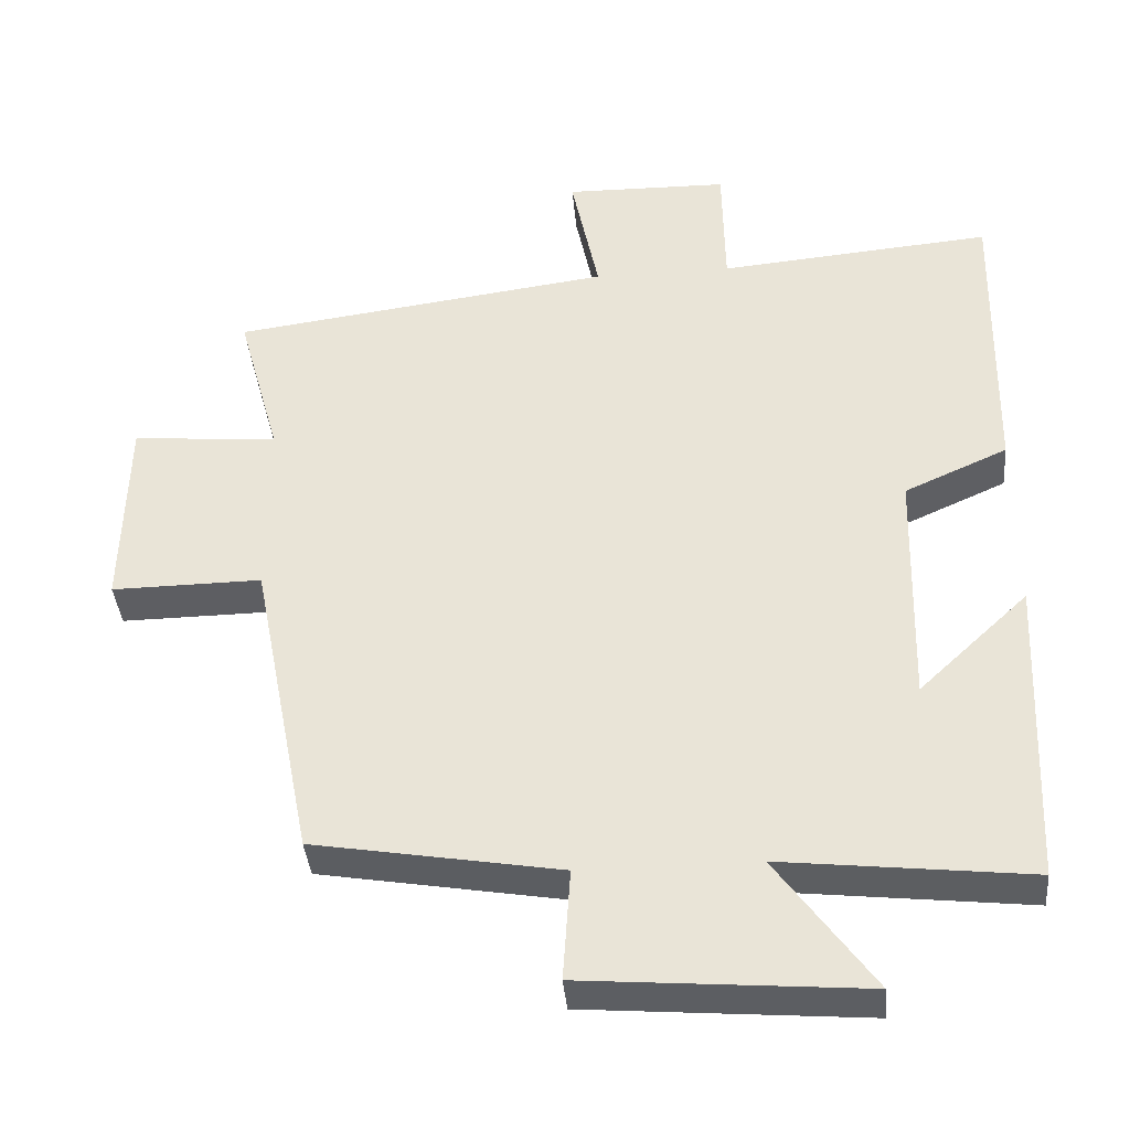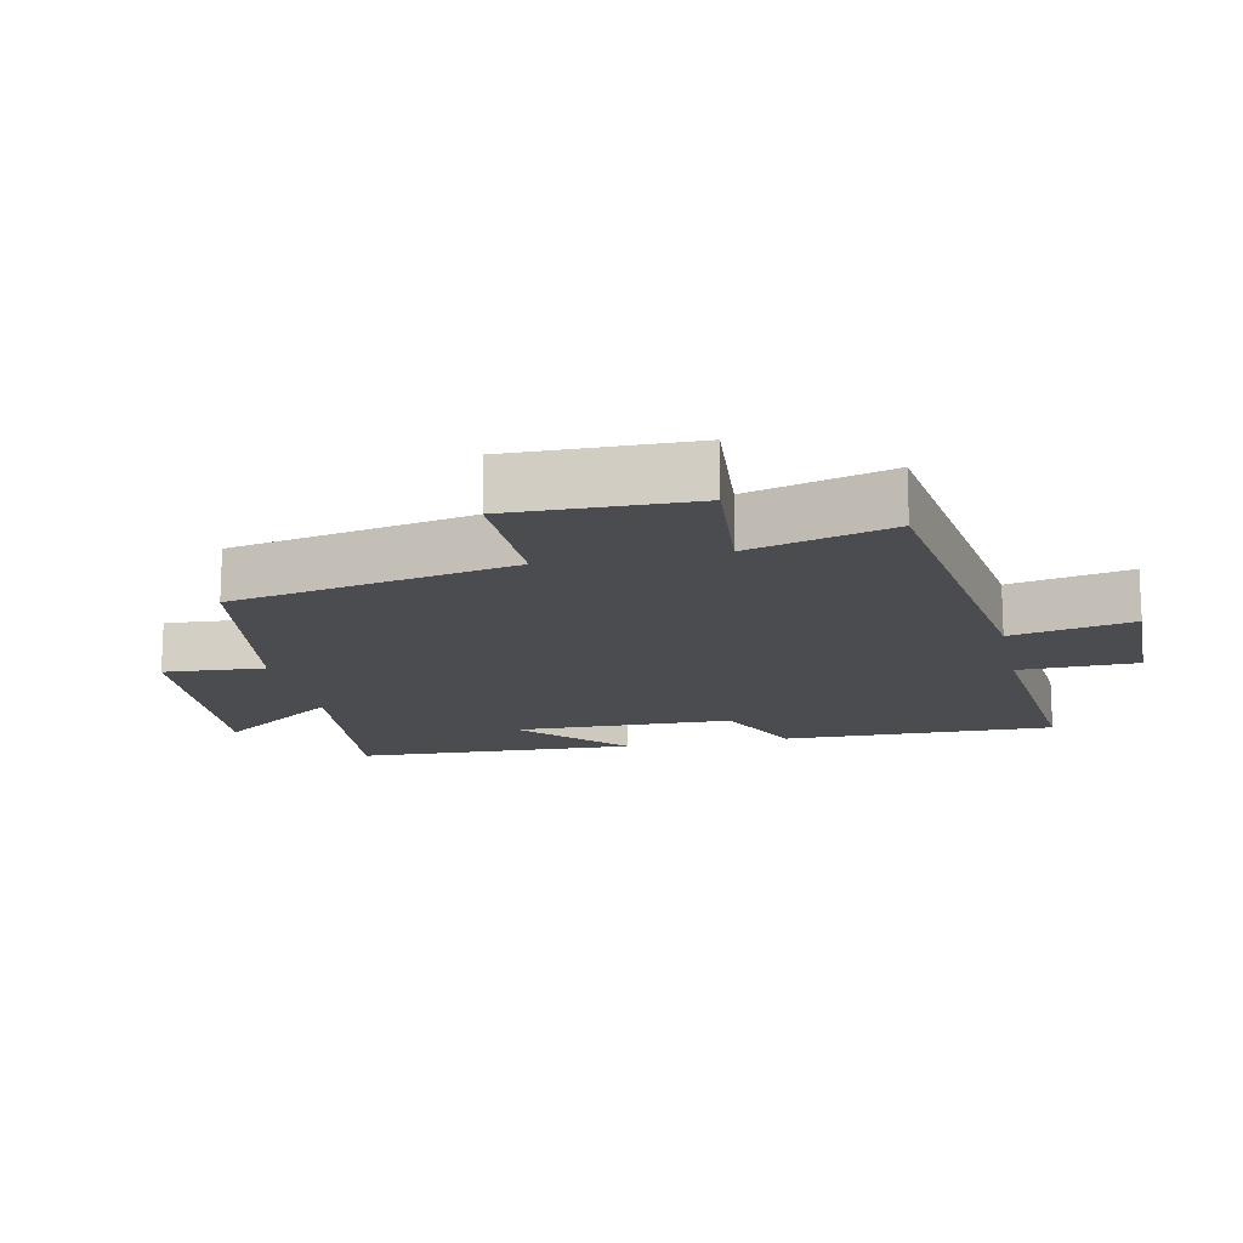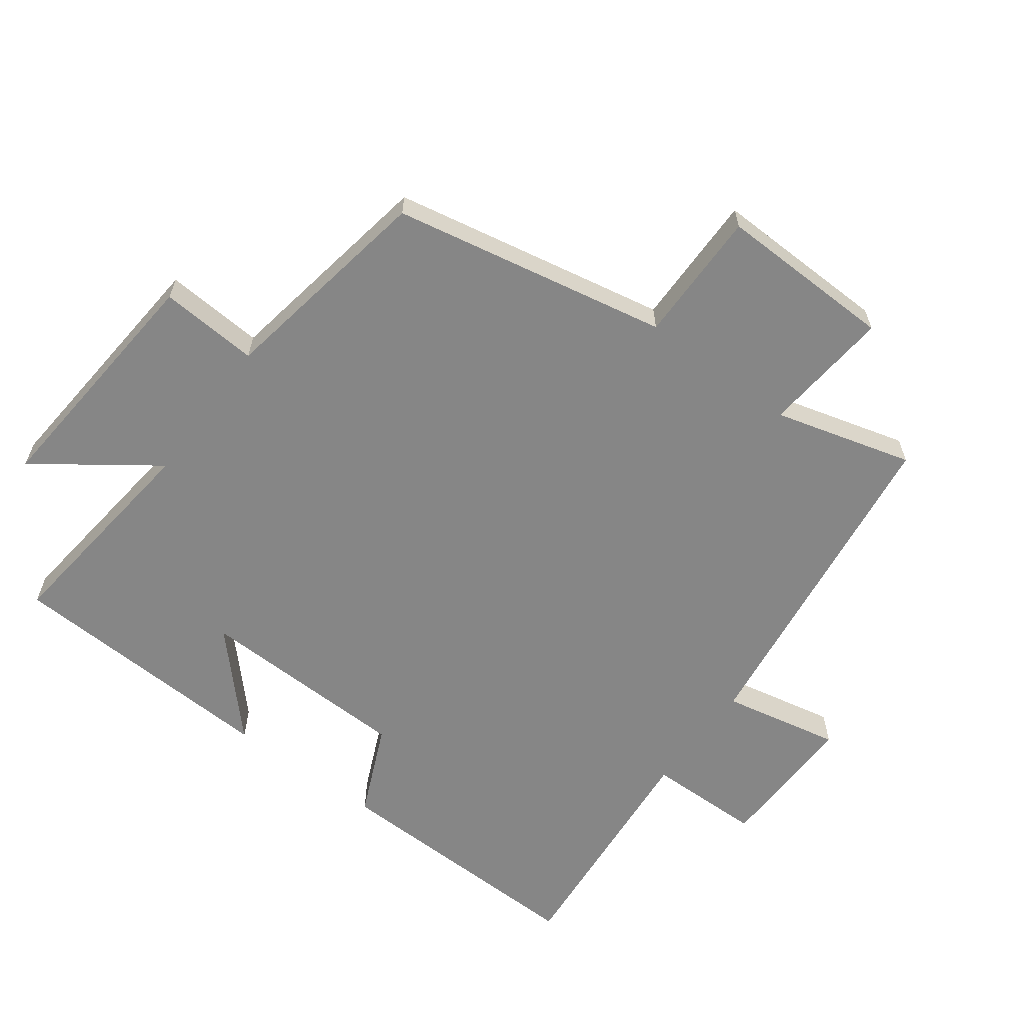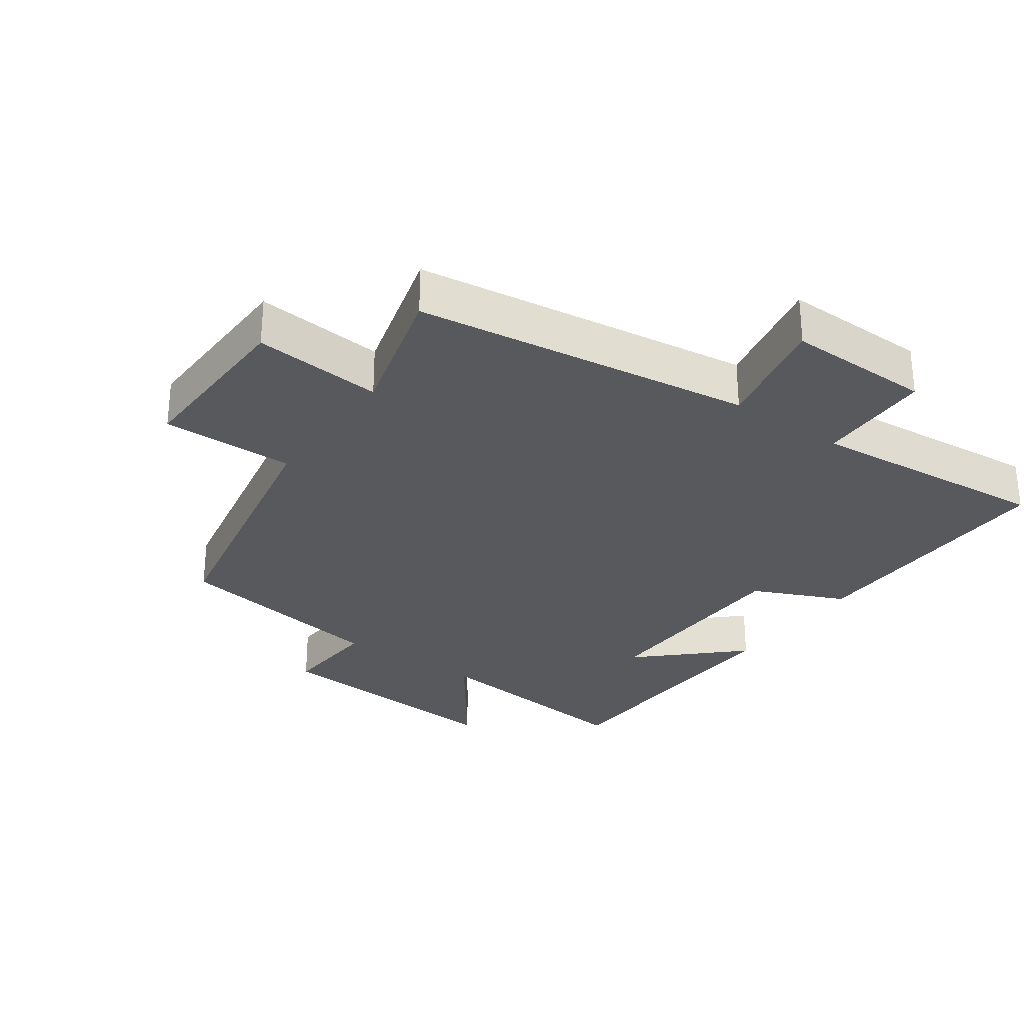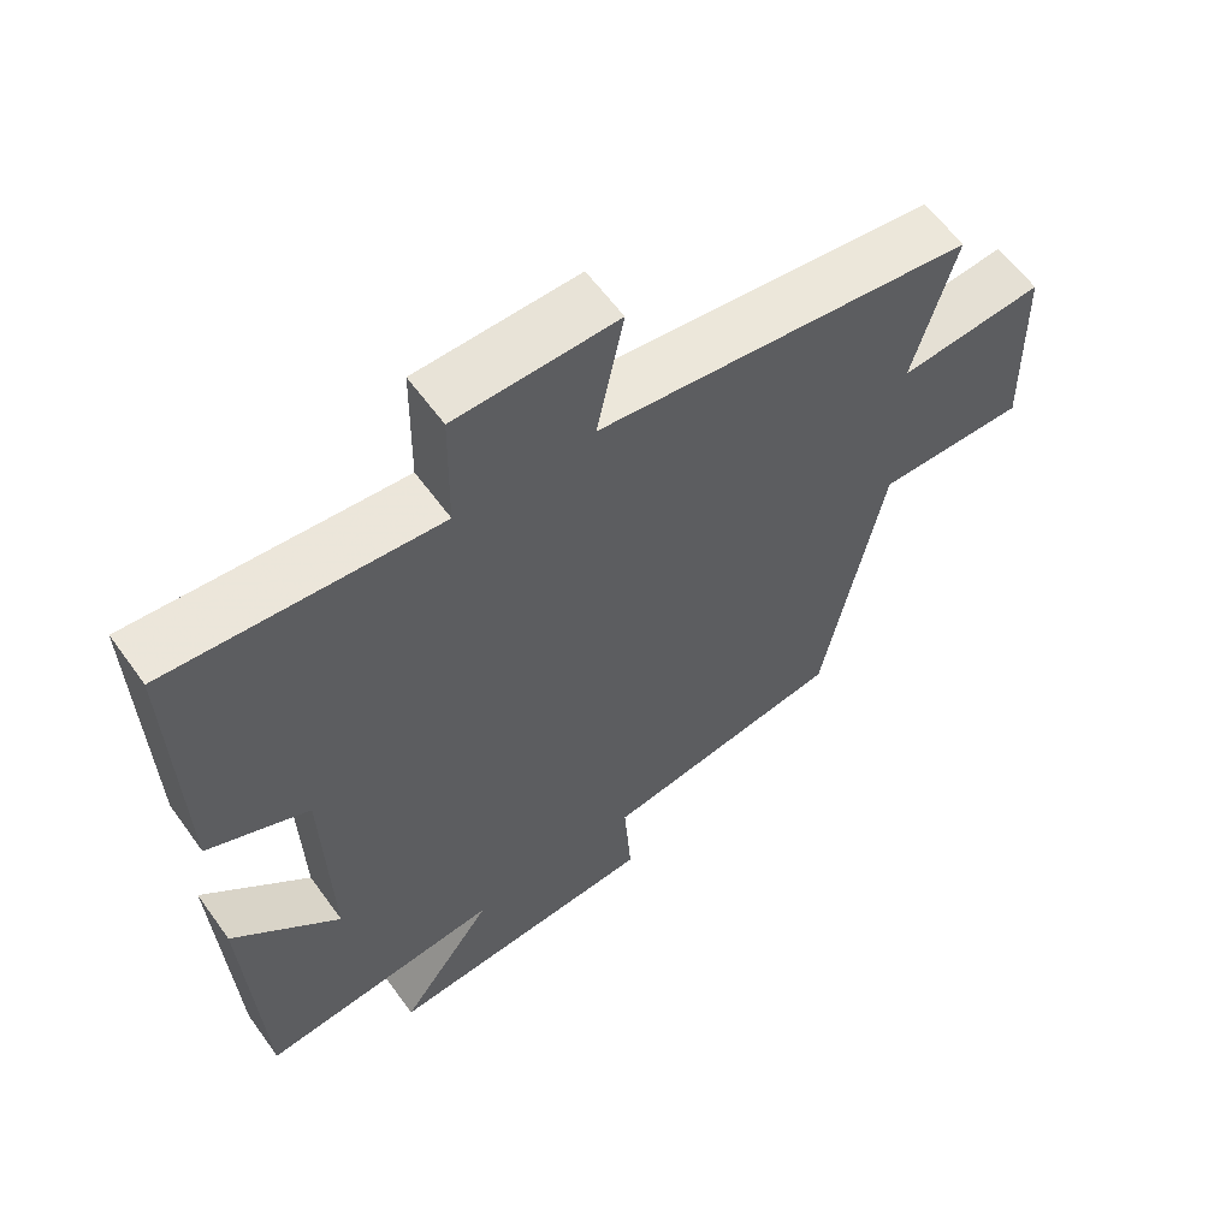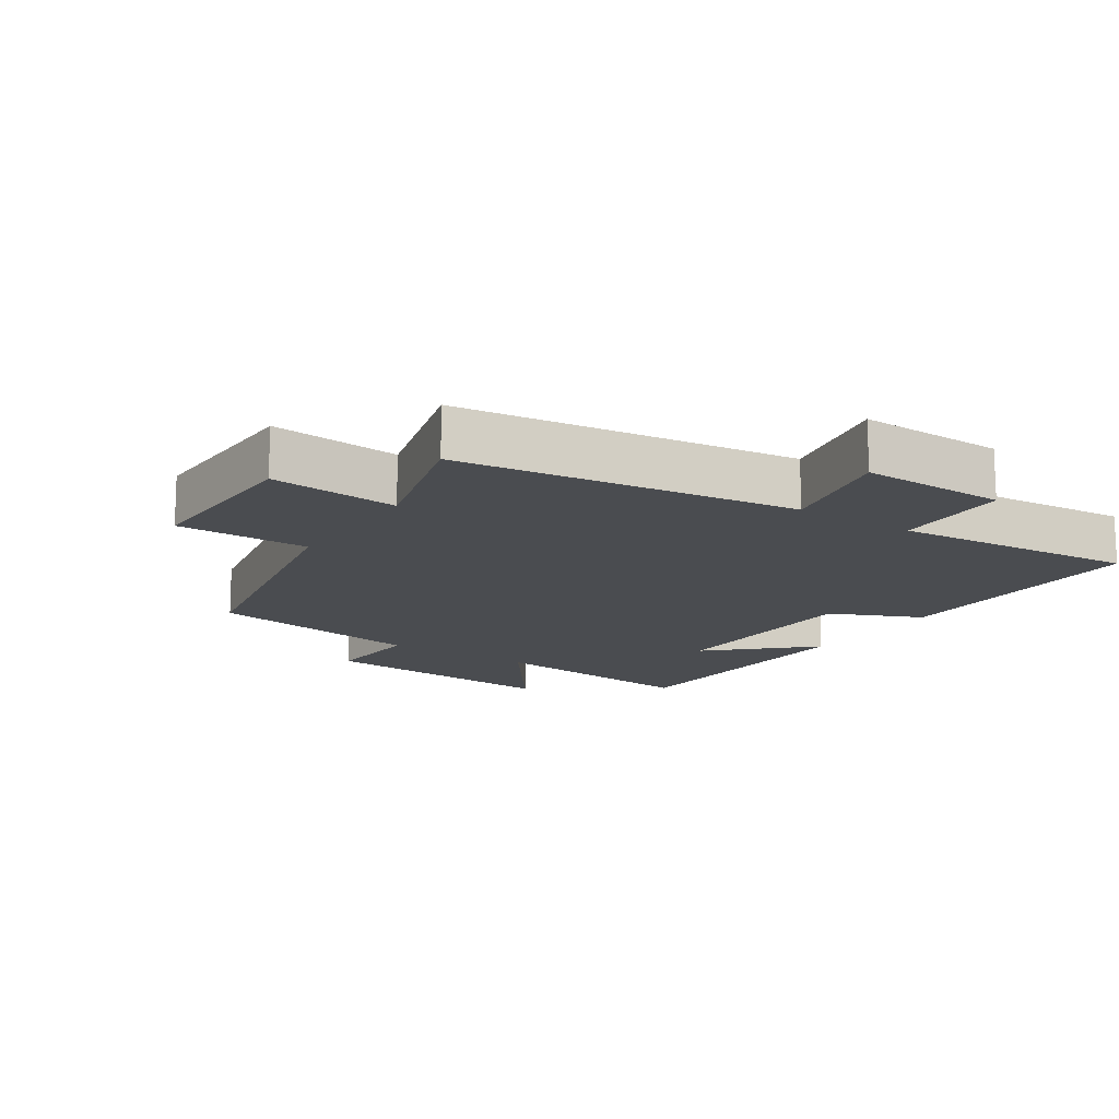
<metadata>
{"format":"obj","ext":"obj","renderer":"f3d","projection":"perspective","resolution":1024,"background":"white","views":[{"elev":-38.4,"azim":5.0,"up":"+Z"},{"elev":-15.2,"azim":-77.8,"up":"+Y"},{"elev":-62.2,"azim":-126.7,"up":"+Y"},{"elev":-29.4,"azim":-35.3,"up":"+Y"},{"elev":60.4,"azim":144.3,"up":"+Z"},{"elev":-14.8,"azim":-33.5,"up":"+Y"}]}
</metadata>
<code>
v -0.418 0.07 -0.444
v -0.5 0.07 -0.026
v -0.702 0.07 -0.028
v -0.696 0.07 0.24
v -0.5 0.07 0.222
v -0.558 0.07 0.432
v -0.046 0.07 0.5
v -0.083 0.07 0.679
v 0.137 0.07 0.675
v 0.14 0.07 0.5
v 0.508 0.07 0.532
v 0.5 0.07 0.128
v 0.361 0.07 0.066
v 0.353 0.07 -0.258
v 0.5 0.07 -0.12
v 0.482 0.07 -0.537
v 0.149 0.07 -0.5
v 0.279 0.07 -0.68
v -0.097 0.07 -0.65
v -0.087 0.07 -0.5
v -0.418 0 -0.444
v -0.5 0 -0.026
v -0.702 0 -0.028
v -0.696 0 0.24
v -0.5 0 0.222
v -0.558 0 0.432
v -0.046 0 0.5
v -0.083 0 0.679
v 0.137 0 0.675
v 0.14 0 0.5
v 0.508 0 0.532
v 0.5 0 0.128
v 0.361 0 0.066
v 0.353 0 -0.258
v 0.5 0 -0.12
v 0.482 0 -0.537
v 0.149 0 -0.5
v 0.279 0 -0.68
v -0.097 0 -0.65
v -0.087 0 -0.5
f 17 18 19 20
f 17 20 1 2
f 14 15 16 17
f 13 14 17 2
f 10 11 12 13
f 10 13 2 3
f 7 8 9 10
f 5 6 7 10
f 5 10 3
f 3 4 5
f 40 39 38 37
f 22 21 40 37
f 37 36 35 34
f 22 37 34 33
f 33 32 31 30
f 23 22 33 30
f 30 29 28 27
f 30 27 26 25
f 23 30 25
f 25 24 23
f 1 21 22 2
f 2 22 23 3
f 3 23 24 4
f 4 24 25 5
f 5 25 26 6
f 6 26 27 7
f 7 27 28 8
f 8 28 29 9
f 9 29 30 10
f 10 30 31 11
f 11 31 32 12
f 12 32 33 13
f 13 33 34 14
f 14 34 35 15
f 15 35 36 16
f 16 36 37 17
f 17 37 38 18
f 18 38 39 19
f 19 39 40 20
f 20 40 21 1

</code>
